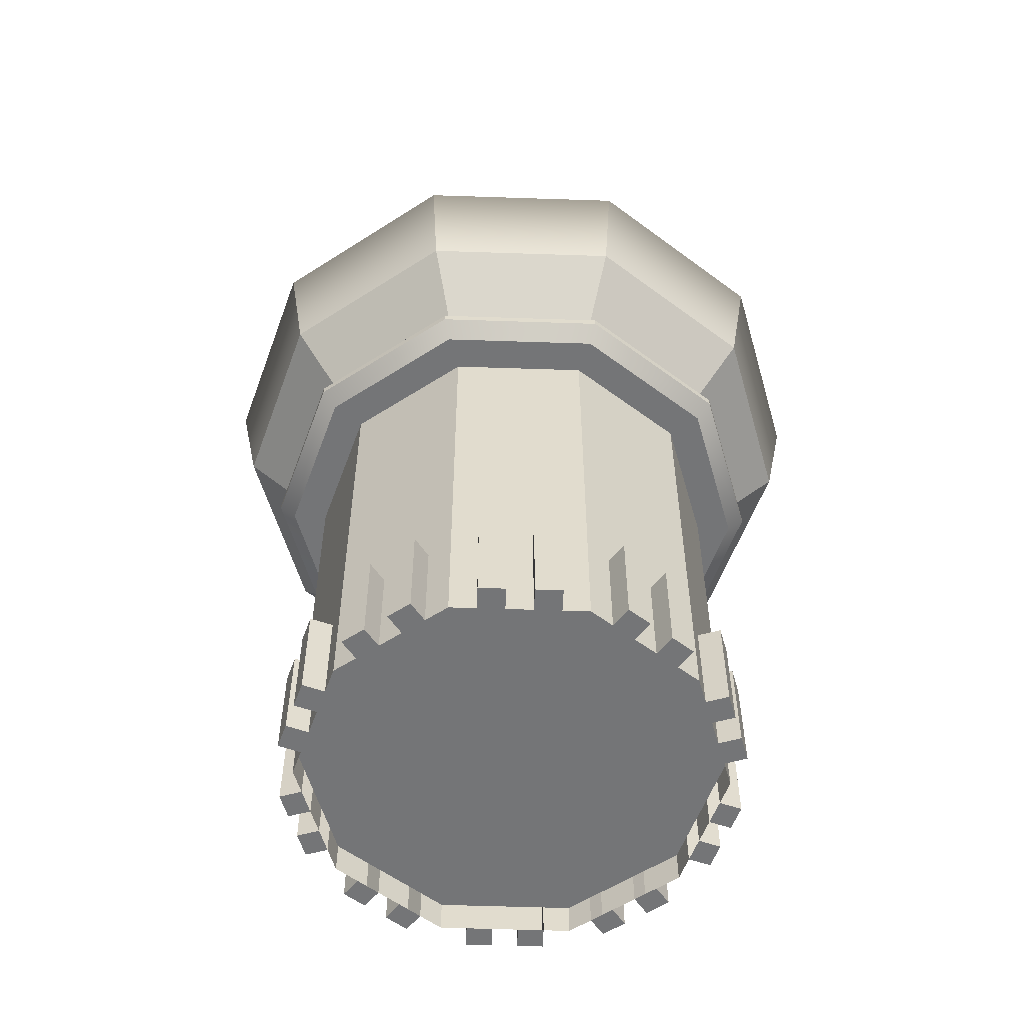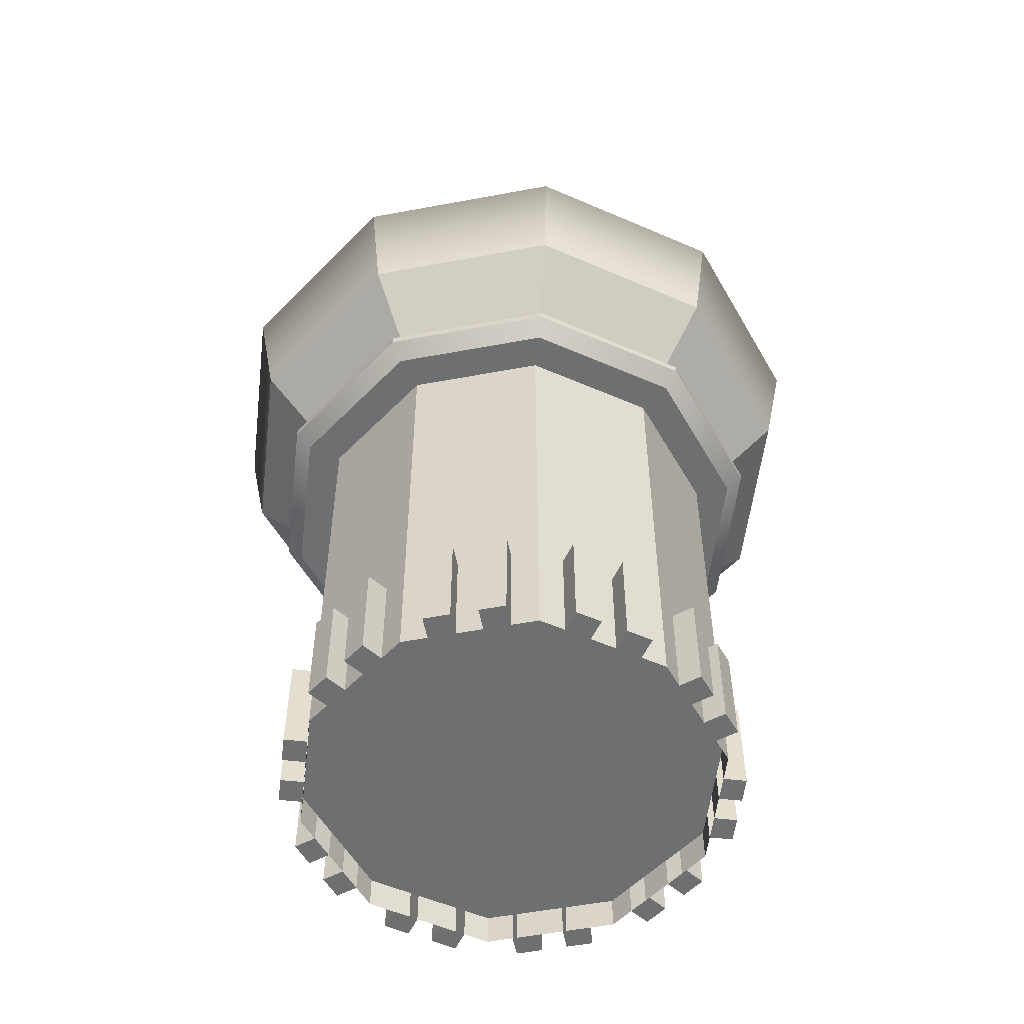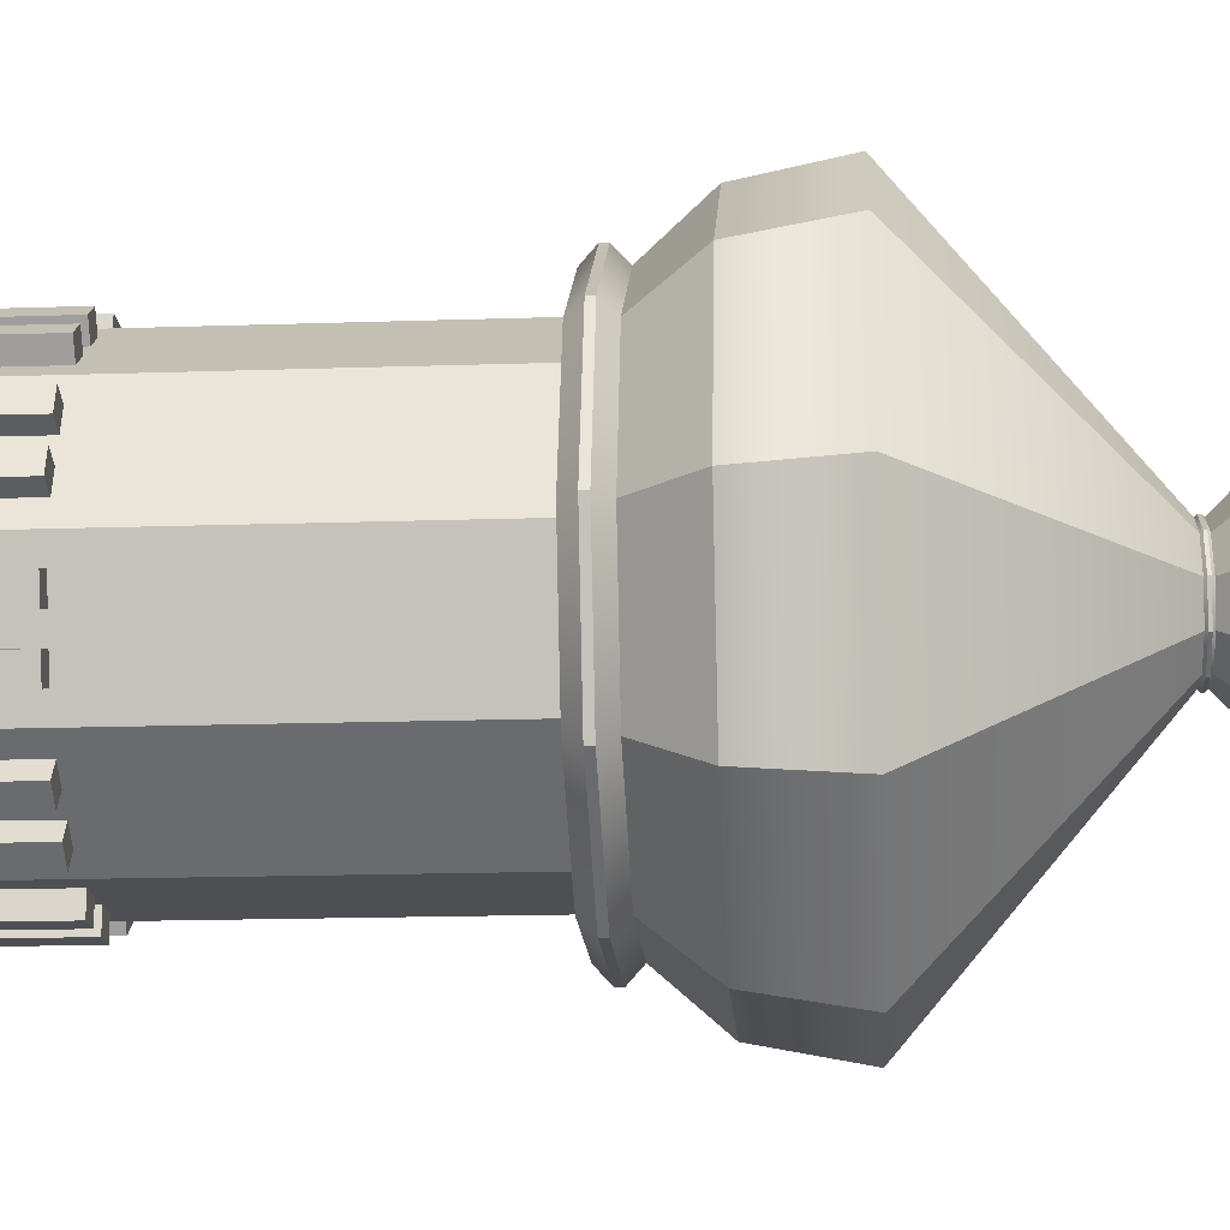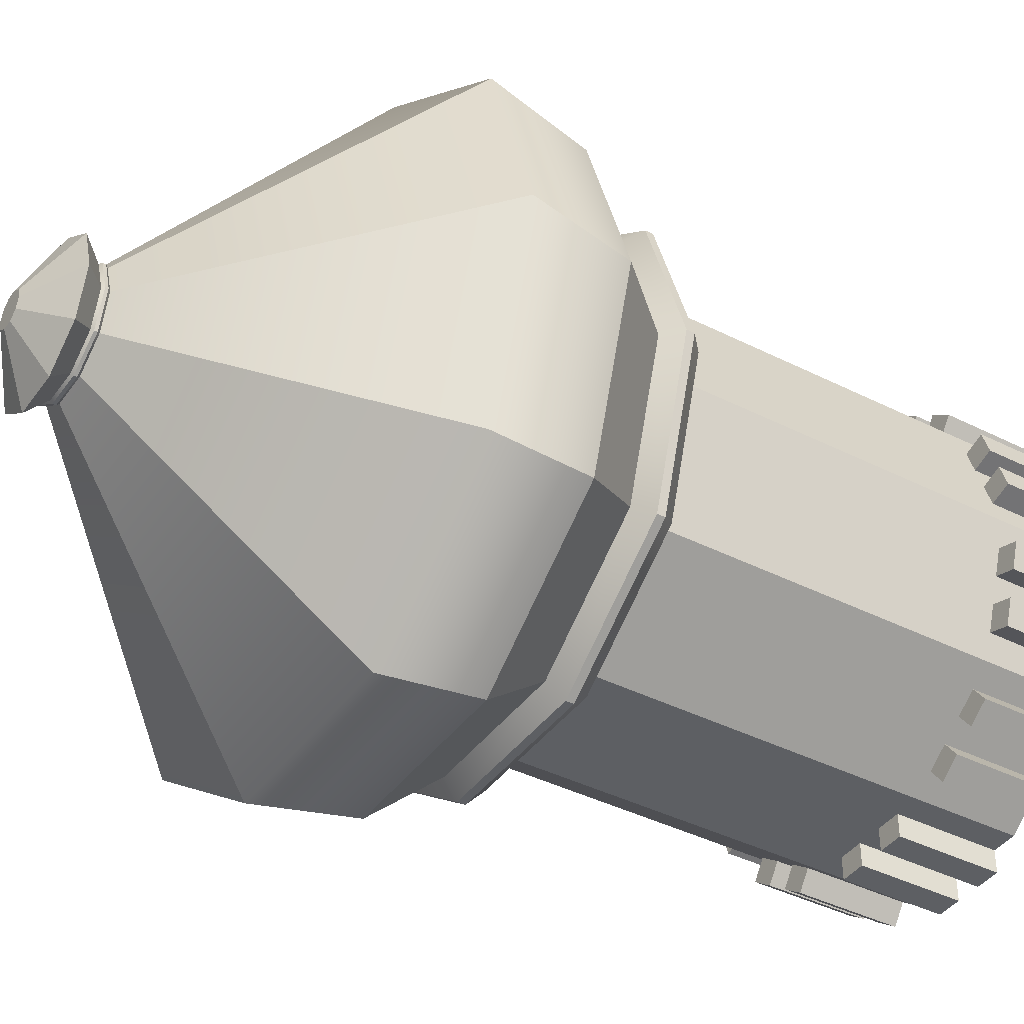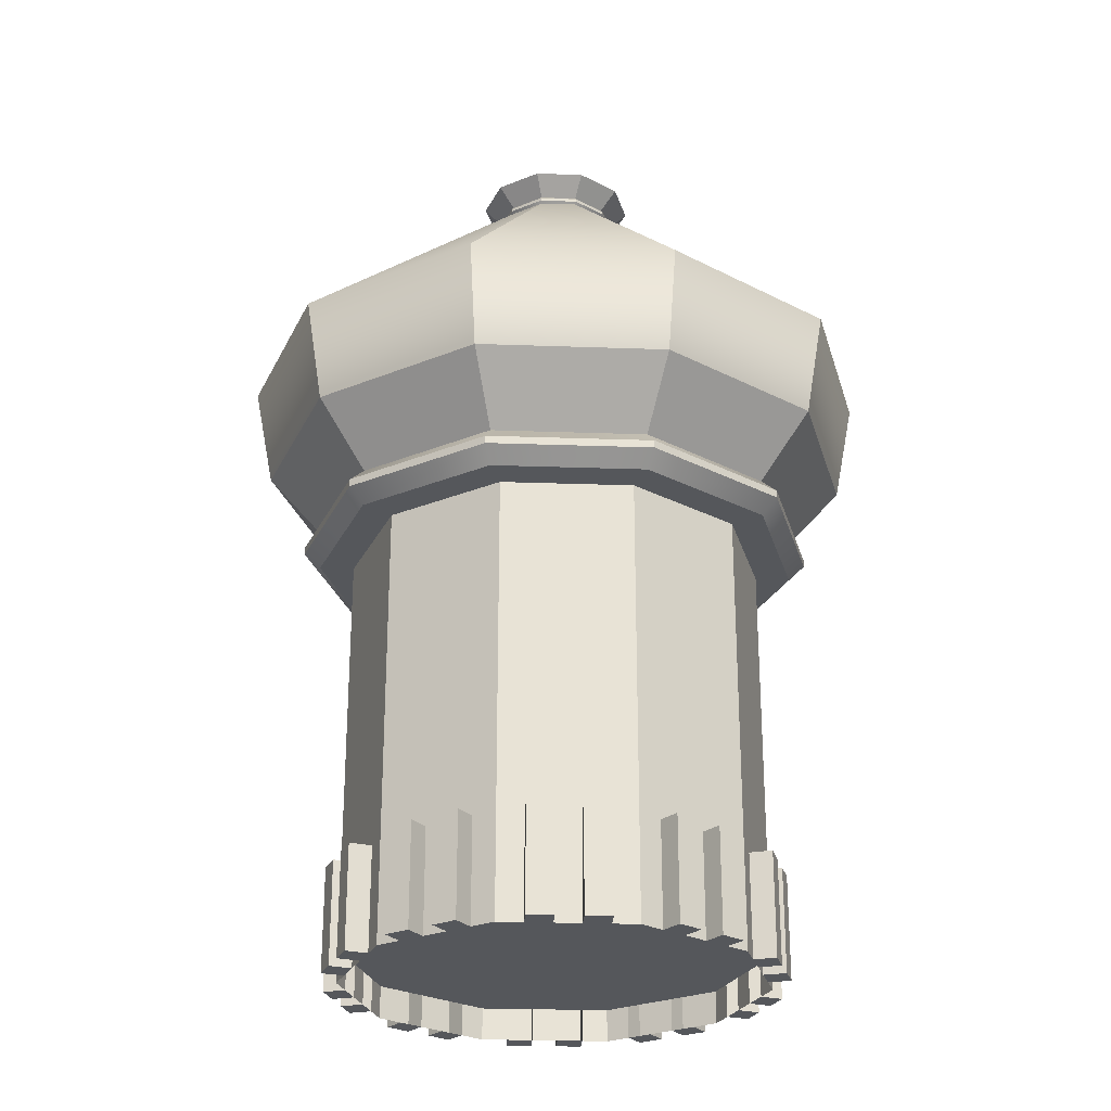
<metadata>
{"format":"obj","ext":"obj","renderer":"f3d","projection":"perspective","resolution":1024,"background":"white","views":[{"elev":-56.5,"azim":142.0,"up":"+Y"},{"elev":-54.5,"azim":-24.8,"up":"+Y"},{"elev":-17.6,"azim":93.8,"up":"+Z"},{"elev":-40.1,"azim":-122.0,"up":"+Z"},{"elev":-26.4,"azim":-75.2,"up":"+Y"}]}
</metadata>
<code>
g default
v 141.1 23.06 -20.18
v 59.75 23.06 -79.29
v -40.82 23.06 -79.29
v -122.2 23.06 -20.18
v -153.3 23.06 75.47
v -122.2 23.06 171.1
v -40.82 23.06 230.2
v 59.75 23.06 230.2
v 141.1 23.06 171.1
v 172.2 23.06 75.47
v 141.1 348.5 -20.18
v 59.75 348.5 -79.29
v -40.82 348.5 -79.29
v -122.2 348.5 -20.18
v -153.3 348.5 75.47
v -122.2 348.5 171.1
v -40.82 348.5 230.2
v 59.75 348.5 230.2
v 141.1 348.5 171.1
v 172.2 348.5 75.47
v 9.46 23.06 75.47
v 9.46 348.5 75.47
g polySurface50 group3 Minaret_02
f 1 2 12 11
f 2 3 13 12
f 3 4 14 13
f 4 5 15 14
f 5 6 16 15
f 6 7 17 16
f 7 8 18 17
f 8 9 19 18
f 9 10 20 19
f 10 1 11 20
f 2 1 21
f 3 2 21
f 4 3 21
f 5 4 21
f 6 5 21
f 7 6 21
f 8 7 21
f 9 8 21
f 10 9 21
f 1 10 21
f 11 12 22
f 12 13 22
f 13 14 22
f 14 15 22
f 15 16 22
f 16 17 22
f 17 18 22
f 18 19 22
f 19 20 22
f 20 11 22
g default
v 162.9 339 -35.99
v 68.06 339 -104.9
v -49.14 339 -104.9
v -143.9 339 -35.99
v -180.2 339 75.47
v -143.9 339 186.9
v -49.14 339 255.8
v 68.06 339 255.8
v 162.9 339 186.9
v 199.1 339 75.47
v 162.9 368.7 -35.99
v 68.06 368.7 -104.9
v -49.14 368.7 -104.9
v -143.9 368.7 -35.99
v -180.2 368.7 75.47
v -143.9 368.7 186.9
v -49.14 368.7 255.8
v 68.06 368.7 255.8
v 162.9 368.7 186.9
v 199.1 368.7 75.47
v 9.46 339 75.47
v 173.4 350.8 -43.61
v 72.07 350.8 -117.2
v 72.07 356.8 -117.2
v 173.4 356.8 -43.61
v -53.15 350.8 -117.2
v -53.15 356.8 -117.2
v -154.4 350.8 -43.61
v -154.4 356.8 -43.61
v -193.1 350.8 75.47
v -193.1 356.8 75.47
v -154.4 350.8 194.6
v -154.4 356.8 194.6
v -53.15 350.8 268.2
v -53.15 356.8 268.2
v 72.07 350.8 268.2
v 72.07 356.8 268.2
v 173.4 350.8 194.6
v 173.4 356.8 194.6
v 212.1 350.8 75.47
v 212.1 356.8 75.47
v 198.1 417.9 -61.6
v 81.52 417.9 -146.3
v -62.6 417.9 -146.3
v -179.2 417.9 -61.6
v -223.7 417.9 75.47
v -179.2 417.9 212.5
v -62.6 417.9 297.3
v 81.52 417.9 297.3
v 198.1 417.9 212.5
v 242.7 417.9 75.47
v 210.4 496.4 -70.49
v 86.2 496.4 -160.7
v -67.28 496.4 -160.7
v -191.4 496.4 -70.49
v -238.9 496.4 75.47
v -191.4 496.4 221.4
v -67.28 496.4 311.6
v 86.2 496.4 311.6
v 210.4 496.4 221.4
v 257.8 496.4 75.47
v 46.98 668.7 48.21
v 23.79 668.7 31.37
v -4.87 668.7 31.37
v -28.06 668.7 48.21
v -36.91 668.7 75.47
v -28.06 668.7 102.7
v -4.87 668.7 119.6
v 23.79 668.7 119.6
v 46.98 668.7 102.7
v 55.83 668.7 75.47
v 46.98 674.7 48.21
v 23.79 674.7 31.37
v -4.87 674.7 31.37
v -28.06 674.7 48.21
v -36.91 674.7 75.47
v -28.06 674.7 102.7
v -4.87 674.7 119.6
v 23.79 674.7 119.6
v 46.98 674.7 102.7
v 55.83 674.7 75.47
v 48.43 670.5 47.16
v 24.34 670.5 29.66
v 24.34 672.9 29.66
v 48.43 672.9 47.16
v -5.423 670.5 29.66
v -5.423 672.9 29.66
v -29.51 670.5 47.16
v -29.51 672.9 47.16
v -38.7 670.5 75.47
v -38.7 672.9 75.47
v -29.51 670.5 103.8
v -29.51 672.9 103.8
v -5.423 670.5 121.3
v -5.423 672.9 121.3
v 24.34 670.5 121.3
v 24.34 672.9 121.3
v 48.43 670.5 103.8
v 48.43 672.9 103.8
v 57.63 670.5 75.47
v 57.63 672.9 75.47
v 58.93 689.5 39.53
v 28.36 689.5 17.32
v -9.434 689.5 17.32
v -40.01 689.5 39.53
v -51.68 689.5 75.47
v -40.01 689.5 111.4
v -9.434 689.5 133.6
v 28.36 689.5 133.6
v 58.93 689.5 111.4
v 70.6 689.5 75.47
v 20.43 713.4 67.5
v 13.65 713.4 62.58
v 9.46 713.4 75.47
v 5.271 713.4 62.58
v -1.506 713.4 67.5
v -4.095 713.4 75.47
v -1.506 713.4 83.44
v 5.271 713.4 88.36
v 13.65 713.4 88.36
v 20.43 713.4 83.44
v 23.02 713.4 75.47
g group3 Minaret_02 polySurface51
f 44 45 46 47
f 45 48 49 46
f 48 50 51 49
f 50 52 53 51
f 52 54 55 53
f 54 56 57 55
f 56 58 59 57
f 58 60 61 59
f 60 62 63 61
f 62 44 47 63
f 24 23 43
f 25 24 43
f 26 25 43
f 27 26 43
f 28 27 43
f 29 28 43
f 30 29 43
f 31 30 43
f 32 31 43
f 23 32 43
f 134 135 136
f 135 137 136
f 137 138 136
f 138 139 136
f 139 140 136
f 140 141 136
f 141 142 136
f 142 143 136
f 143 144 136
f 144 134 136
f 23 24 45 44
f 34 33 47 46
f 24 25 48 45
f 35 34 46 49
f 25 26 50 48
f 36 35 49 51
f 26 27 52 50
f 37 36 51 53
f 27 28 54 52
f 38 37 53 55
f 28 29 56 54
f 39 38 55 57
f 29 30 58 56
f 40 39 57 59
f 30 31 60 58
f 41 40 59 61
f 31 32 62 60
f 42 41 61 63
f 32 23 44 62
f 33 42 63 47
f 33 34 65 64
f 34 35 66 65
f 35 36 67 66
f 36 37 68 67
f 37 38 69 68
f 38 39 70 69
f 39 40 71 70
f 40 41 72 71
f 41 42 73 72
f 42 33 64 73
f 64 65 75 74
f 65 66 76 75
f 66 67 77 76
f 67 68 78 77
f 68 69 79 78
f 69 70 80 79
f 70 71 81 80
f 71 72 82 81
f 72 73 83 82
f 73 64 74 83
f 74 75 85 84
f 75 76 86 85
f 76 77 87 86
f 77 78 88 87
f 78 79 89 88
f 79 80 90 89
f 80 81 91 90
f 81 82 92 91
f 82 83 93 92
f 83 74 84 93
f 104 105 106 107
f 105 108 109 106
f 108 110 111 109
f 110 112 113 111
f 112 114 115 113
f 114 116 117 115
f 116 118 119 117
f 118 120 121 119
f 120 122 123 121
f 122 104 107 123
f 84 85 105 104
f 95 94 107 106
f 85 86 108 105
f 96 95 106 109
f 86 87 110 108
f 97 96 109 111
f 87 88 112 110
f 98 97 111 113
f 88 89 114 112
f 99 98 113 115
f 89 90 116 114
f 100 99 115 117
f 90 91 118 116
f 101 100 117 119
f 91 92 120 118
f 102 101 119 121
f 92 93 122 120
f 103 102 121 123
f 93 84 104 122
f 94 103 123 107
f 94 95 125 124
f 95 96 126 125
f 96 97 127 126
f 97 98 128 127
f 98 99 129 128
f 99 100 130 129
f 100 101 131 130
f 101 102 132 131
f 102 103 133 132
f 103 94 124 133
f 124 125 135 134
f 125 126 137 135
f 126 127 138 137
f 127 128 139 138
f 128 129 140 139
f 129 130 141 140
f 130 131 142 141
f 131 132 143 142
f 132 133 144 143
f 133 124 134 144
g default
v 141.1 -2.338 -20.18
v 59.75 -2.338 -79.29
v -40.82 -2.338 -79.29
v -122.2 -2.338 -20.18
v -153.3 -2.338 75.47
v -122.2 -2.338 171.1
v -40.82 -2.338 230.2
v 59.75 -2.338 230.2
v 141.1 -2.338 171.1
v 172.2 -2.338 75.47
v 141.1 78.37 -20.18
v 59.75 78.37 -79.29
v -40.82 78.37 -79.29
v -122.2 78.37 -20.18
v -153.3 78.37 75.47
v -122.2 78.37 171.1
v -40.82 78.37 230.2
v 59.75 78.37 230.2
v 141.1 78.37 171.1
v 172.2 78.37 75.47
v -147 78.37 56.34
v -147 -2.338 56.34
v -140.8 78.37 37.21
v -140.8 -2.338 37.21
v -134.6 78.37 18.08
v -134.6 -2.338 18.08
v -128.4 78.37 -1.046
v -128.4 -2.338 -1.046
v -128.4 78.37 152
v -128.4 -2.338 152
v -134.6 78.37 132.9
v -134.6 -2.338 132.9
v -140.8 78.37 113.7
v -140.8 -2.338 113.7
v -147 78.37 94.6
v -147 -2.338 94.6
v -57.1 78.37 218.4
v -57.1 -2.338 218.4
v -73.37 78.37 206.6
v -73.37 -2.338 206.6
v -89.64 78.37 194.8
v -89.64 -2.338 194.8
v -105.9 78.37 182.9
v -105.9 -2.338 182.9
v 39.63 78.37 230.2
v 39.63 -2.338 230.2
v 19.52 78.37 230.2
v 19.52 -2.338 230.2
v -0.5966 78.37 230.2
v -0.5966 -2.338 230.2
v -20.71 78.37 230.2
v -20.71 -2.338 230.2
v 124.8 78.37 182.9
v 124.8 -2.338 182.9
v 108.6 78.37 194.8
v 108.6 -2.338 194.8
v 92.29 78.37 206.6
v 92.29 -2.338 206.6
v 76.02 78.37 218.4
v 76.02 -2.338 218.4
v 166 78.37 94.6
v 166 -2.338 94.6
v 159.8 78.37 113.7
v 159.8 -2.338 113.7
v 153.5 78.37 132.9
v 153.5 -2.338 132.9
v 147.3 78.37 152
v 147.3 -2.338 152
v 147.3 78.37 -1.046
v 147.3 -2.338 -1.046
v 153.5 78.37 18.08
v 153.5 -2.338 18.08
v 159.8 78.37 37.21
v 159.8 -2.338 37.21
v 166 78.37 56.34
v 166 -2.338 56.34
v 76.02 78.37 -67.47
v 76.02 -2.338 -67.47
v 92.29 78.37 -55.64
v 92.29 -2.338 -55.64
v 108.6 78.37 -43.82
v 108.6 -2.338 -43.82
v 124.8 78.37 -32
v 124.8 -2.338 -32
v -20.71 78.37 -79.29
v -20.71 -2.338 -79.29
v -0.5967 78.37 -79.29
v -0.5967 -2.338 -79.29
v 19.52 78.37 -79.29
v 19.52 -2.338 -79.29
v 39.63 78.37 -79.29
v 39.63 -2.338 -79.29
v -105.9 78.37 -32
v -105.9 -2.338 -32
v -89.64 78.37 -43.82
v -89.64 -2.338 -43.82
v -73.37 78.37 -55.64
v -73.37 -2.338 -55.64
v -57.1 78.37 -67.47
v -57.1 -2.338 -67.47
v -157.5 -2.338 31.79
v -163.8 -2.338 50.92
v -163.8 78.37 50.92
v -157.5 78.37 31.79
v -145.1 -2.338 -6.473
v -151.3 -2.338 12.66
v -151.3 78.37 12.66
v -145.1 78.37 -6.473
v -151.3 -2.338 138.3
v -145.1 -2.338 157.4
v -145.1 78.37 157.4
v -151.3 78.37 138.3
v -163.8 -2.338 100
v -157.5 -2.338 119.2
v -157.5 78.37 119.2
v -163.8 78.37 100
v -83.69 -2.338 220.8
v -67.42 -2.338 232.6
v -67.42 78.37 232.6
v -83.69 78.37 220.8
v -116.2 -2.338 197.1
v -99.96 -2.338 209
v -99.96 78.37 209
v -116.2 78.37 197.1
v 19.52 -2.338 247.8
v 39.63 -2.338 247.8
v 39.63 78.37 247.8
v 19.52 78.37 247.8
v -20.71 -2.338 247.8
v -0.5966 -2.338 247.8
v -0.5966 78.37 247.8
v -20.71 78.37 247.8
v 118.9 -2.338 209
v 135.2 -2.338 197.1
v 135.2 78.37 197.1
v 118.9 78.37 209
v 86.34 -2.338 232.6
v 102.6 -2.338 220.8
v 102.6 78.37 220.8
v 86.34 78.37 232.6
v 176.5 -2.338 119.2
v 182.7 -2.338 100
v 182.7 78.37 100
v 176.5 78.37 119.2
v 164 -2.338 157.4
v 170.2 -2.338 138.3
v 170.2 78.37 138.3
v 164 78.37 157.4
v 170.2 -2.338 12.66
v 164 -2.338 -6.473
v 164 78.37 -6.473
v 170.2 78.37 12.66
v 182.7 -2.338 50.92
v 176.5 -2.338 31.79
v 176.5 78.37 31.79
v 182.7 78.37 50.92
v 102.6 -2.338 -69.85
v 86.34 -2.338 -81.67
v 86.34 78.37 -81.67
v 102.6 78.37 -69.85
v 135.2 -2.338 -46.2
v 118.9 -2.338 -58.03
v 118.9 78.37 -58.03
v 135.2 78.37 -46.2
v -0.5967 -2.338 -96.85
v -20.71 -2.338 -96.85
v -20.71 78.37 -96.85
v -0.5967 78.37 -96.85
v 39.63 -2.338 -96.85
v 19.52 -2.338 -96.85
v 19.52 78.37 -96.85
v 39.63 78.37 -96.85
v -99.96 -2.338 -58.03
v -116.2 -2.338 -46.2
v -116.2 78.37 -46.2
v -99.96 78.37 -58.03
v -67.42 -2.338 -81.67
v -83.69 -2.338 -69.85
v -83.69 78.37 -69.85
v -67.42 78.37 -81.67
g Minaret_02 group4
f 222 146 156 221
f 230 147 157 229
f 238 148 158 237
f 166 149 159 165
f 174 150 160 173
f 182 151 161 181
f 190 152 162 189
f 198 153 163 197
f 206 154 164 205
f 214 145 155 213
f 245 246 247 248
f 170 168 167 169
f 249 250 251 252
f 148 172 171 158
f 253 254 255 256
f 178 176 175 177
f 257 258 259 260
f 149 180 179 159
f 261 262 263 264
f 186 184 183 185
f 265 266 267 268
f 150 188 187 160
f 269 270 271 272
f 194 192 191 193
f 273 274 275 276
f 151 196 195 161
f 277 278 279 280
f 202 200 199 201
f 281 282 283 284
f 152 204 203 162
f 285 286 287 288
f 210 208 207 209
f 289 290 291 292
f 153 212 211 163
f 293 294 295 296
f 218 216 215 217
f 297 298 299 300
f 154 220 219 164
f 301 302 303 304
f 226 224 223 225
f 305 306 307 308
f 145 228 227 155
f 309 310 311 312
f 234 232 231 233
f 313 314 315 316
f 146 236 235 156
f 317 318 319 320
f 242 240 239 241
f 321 322 323 324
f 147 244 243 157
f 168 166 246 245
f 166 165 247 246
f 165 167 248 247
f 167 168 245 248
f 172 170 250 249
f 170 169 251 250
f 169 171 252 251
f 171 172 249 252
f 176 174 254 253
f 174 173 255 254
f 173 175 256 255
f 175 176 253 256
f 180 178 258 257
f 178 177 259 258
f 177 179 260 259
f 179 180 257 260
f 184 182 262 261
f 182 181 263 262
f 181 183 264 263
f 183 184 261 264
f 188 186 266 265
f 186 185 267 266
f 185 187 268 267
f 187 188 265 268
f 192 190 270 269
f 190 189 271 270
f 189 191 272 271
f 191 192 269 272
f 196 194 274 273
f 194 193 275 274
f 193 195 276 275
f 195 196 273 276
f 200 198 278 277
f 198 197 279 278
f 197 199 280 279
f 199 200 277 280
f 204 202 282 281
f 202 201 283 282
f 201 203 284 283
f 203 204 281 284
f 208 206 286 285
f 206 205 287 286
f 205 207 288 287
f 207 208 285 288
f 212 210 290 289
f 210 209 291 290
f 209 211 292 291
f 211 212 289 292
f 216 214 294 293
f 214 213 295 294
f 213 215 296 295
f 215 216 293 296
f 220 218 298 297
f 218 217 299 298
f 217 219 300 299
f 219 220 297 300
f 224 222 302 301
f 222 221 303 302
f 221 223 304 303
f 223 224 301 304
f 228 226 306 305
f 226 225 307 306
f 225 227 308 307
f 227 228 305 308
f 232 230 310 309
f 230 229 311 310
f 229 231 312 311
f 231 232 309 312
f 236 234 314 313
f 234 233 315 314
f 233 235 316 315
f 235 236 313 316
f 240 238 318 317
f 238 237 319 318
f 237 239 320 319
f 239 240 317 320
f 244 242 322 321
f 242 241 323 322
f 241 243 324 323
f 243 244 321 324

</code>
